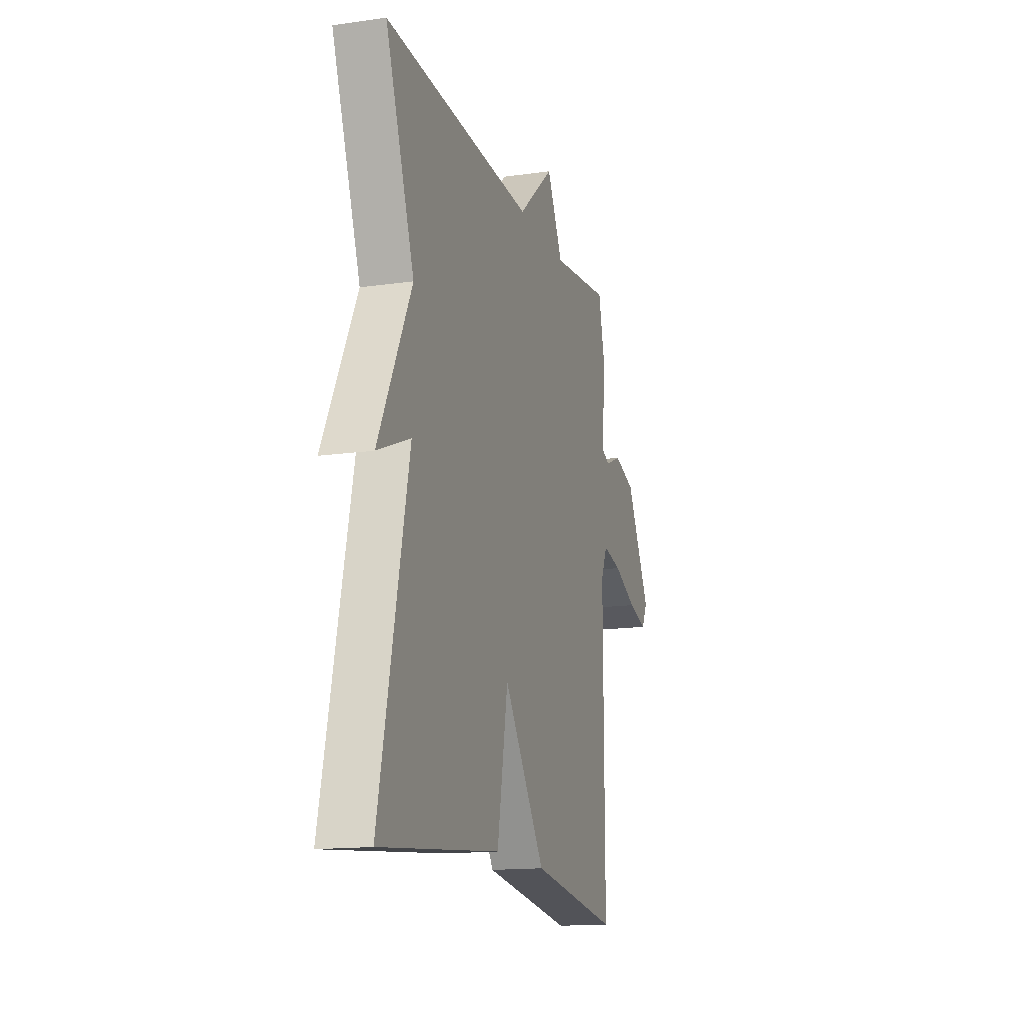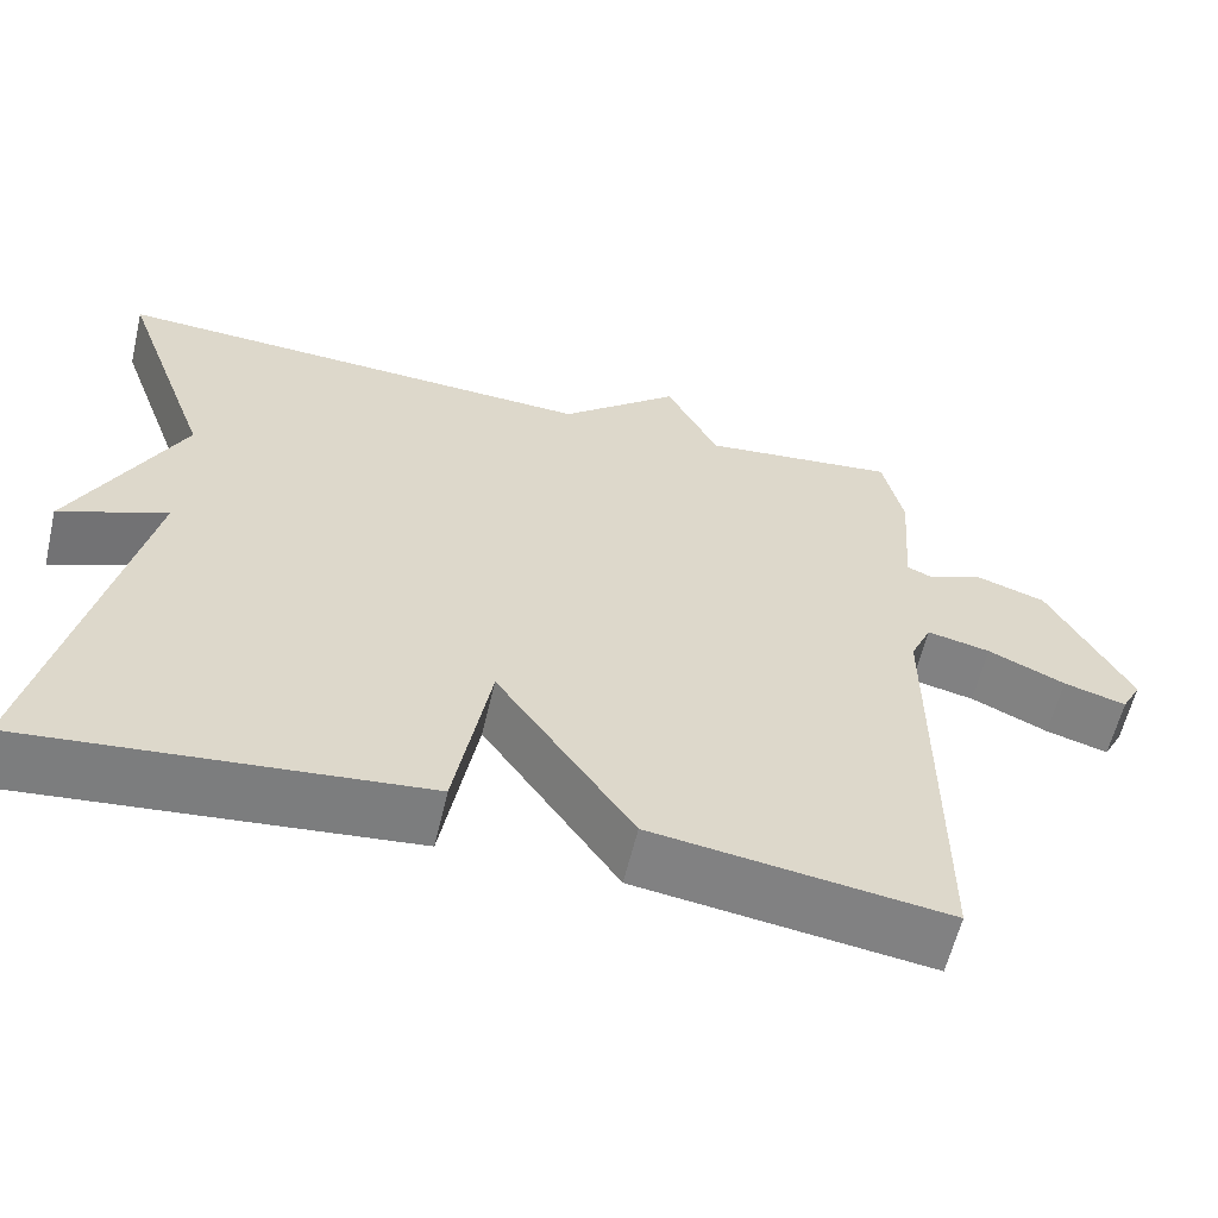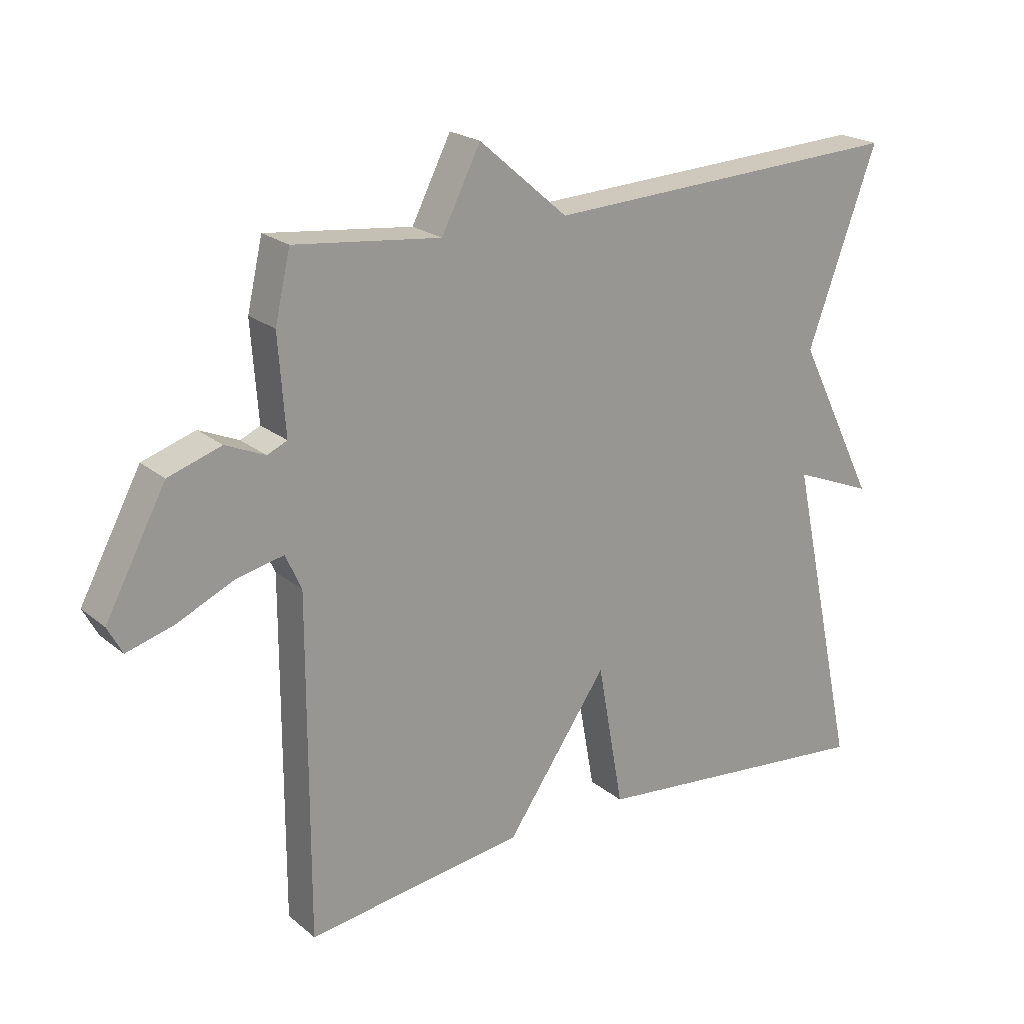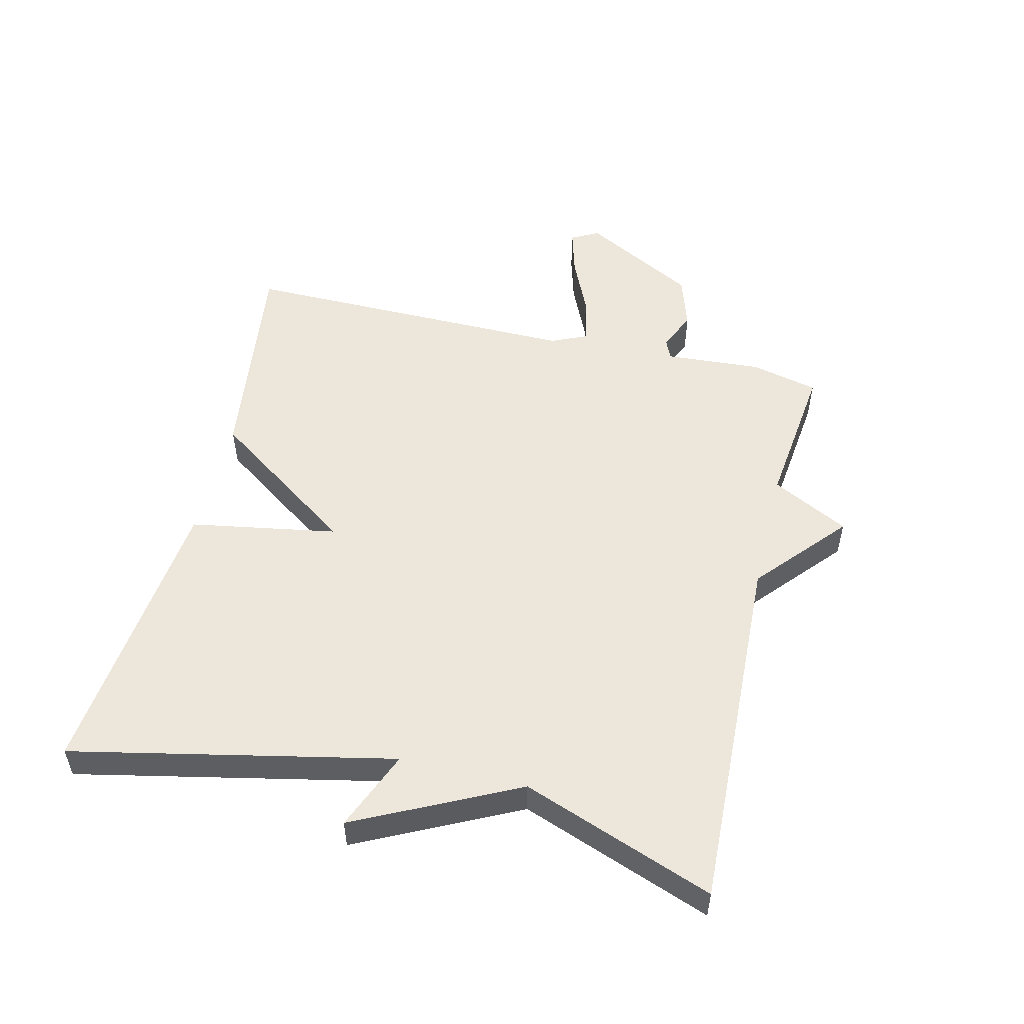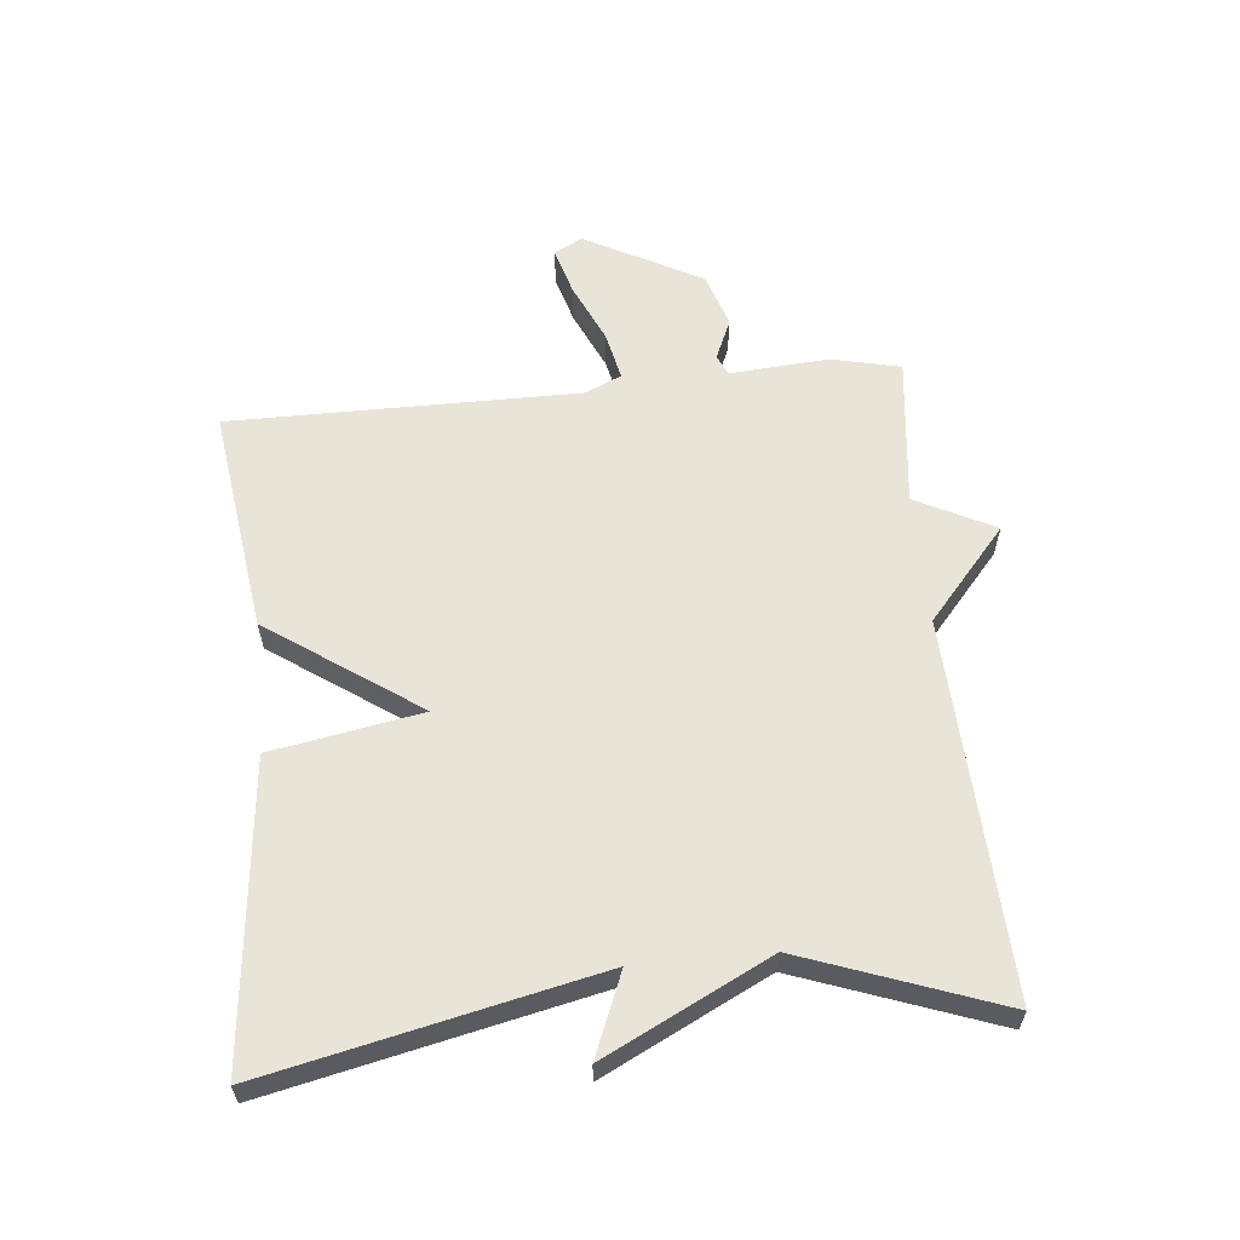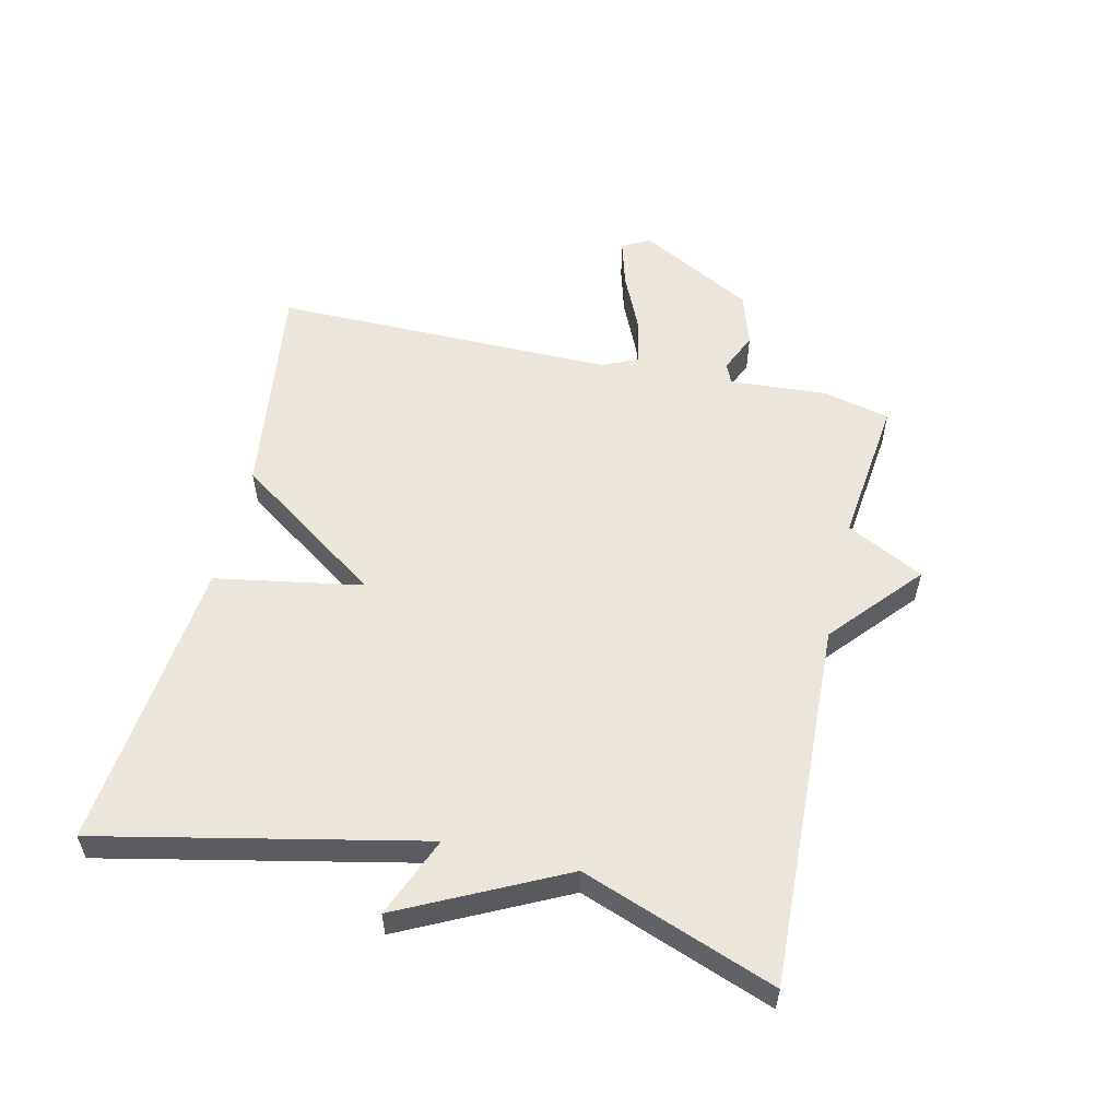
<metadata>
{"format":"obj","ext":"obj","renderer":"f3d","projection":"perspective","resolution":1024,"background":"white","views":[{"elev":-15.1,"azim":-73.0,"up":"+Z"},{"elev":-59.9,"azim":-13.3,"up":"+Z"},{"elev":21.5,"azim":144.5,"up":"+Z"},{"elev":52.7,"azim":-76.2,"up":"+Y"},{"elev":60.3,"azim":-95.6,"up":"+Y"},{"elev":55.9,"azim":-76.8,"up":"+Y"}]}
</metadata>
<code>
v 0.5 0.07 -0.5
v 0.157 0.07 -0.453
v -0.002 0.07 -0.224
v -0.043 0.07 -0.453
v -0.5 0.07 -0.5
v -0.391 0.07 0
v -0.516 0.07 -0.051
v -0.391 0.07 0.2
v -0.5 0.07 0.5
v 0.071 0.07 0.474
v 0.21 0.07 0.594
v 0.271 0.07 0.474
v 0.5 0.07 0.5
v 0.524 0.07 0.395
v 0.513 0.07 0.244
v 0.544 0.07 0.23
v 0.606 0.07 0.257
v 0.689 0.07 0.23
v 0.784 0.07 0.052
v 0.761 0.07 0.009
v 0.688 0.07 0.03
v 0.598 0.07 0.071
v 0.524 0.07 0.087
v 0.499 0.07 0.032
v 0.5 0 -0.5
v 0.157 0 -0.453
v -0.002 0 -0.224
v -0.043 0 -0.453
v -0.5 0 -0.5
v -0.391 0 0
v -0.516 0 -0.051
v -0.391 0 0.2
v -0.5 0 0.5
v 0.071 0 0.474
v 0.21 0 0.594
v 0.271 0 0.474
v 0.5 0 0.5
v 0.524 0 0.395
v 0.513 0 0.244
v 0.544 0 0.23
v 0.606 0 0.257
v 0.689 0 0.23
v 0.784 0 0.052
v 0.761 0 0.009
v 0.688 0 0.03
v 0.598 0 0.071
v 0.524 0 0.087
v 0.499 0 0.032
f 20 21 22
f 19 20 22
f 18 19 22
f 17 18 22
f 16 17 22
f 15 16 22 23
f 12 13 14 15
f 12 15 23 24
f 10 11 12
f 8 9 10
f 8 10 12
f 7 8 12
f 6 7 12
f 3 4 5 6
f 12 24 1
f 6 12 1
f 3 6 1
f 1 2 3
f 46 45 44
f 46 44 43
f 46 43 42
f 46 42 41
f 46 41 40
f 47 46 40 39
f 39 38 37 36
f 48 47 39 36
f 36 35 34
f 34 33 32
f 36 34 32
f 36 32 31
f 36 31 30
f 30 29 28 27
f 25 48 36
f 25 36 30
f 25 30 27
f 27 26 25
f 1 25 26 2
f 2 26 27 3
f 3 27 28 4
f 4 28 29 5
f 5 29 30 6
f 6 30 31 7
f 7 31 32 8
f 8 32 33 9
f 9 33 34 10
f 10 34 35 11
f 11 35 36 12
f 12 36 37 13
f 13 37 38 14
f 14 38 39 15
f 15 39 40 16
f 16 40 41 17
f 17 41 42 18
f 18 42 43 19
f 19 43 44 20
f 20 44 45 21
f 21 45 46 22
f 22 46 47 23
f 23 47 48 24
f 24 48 25 1

</code>
